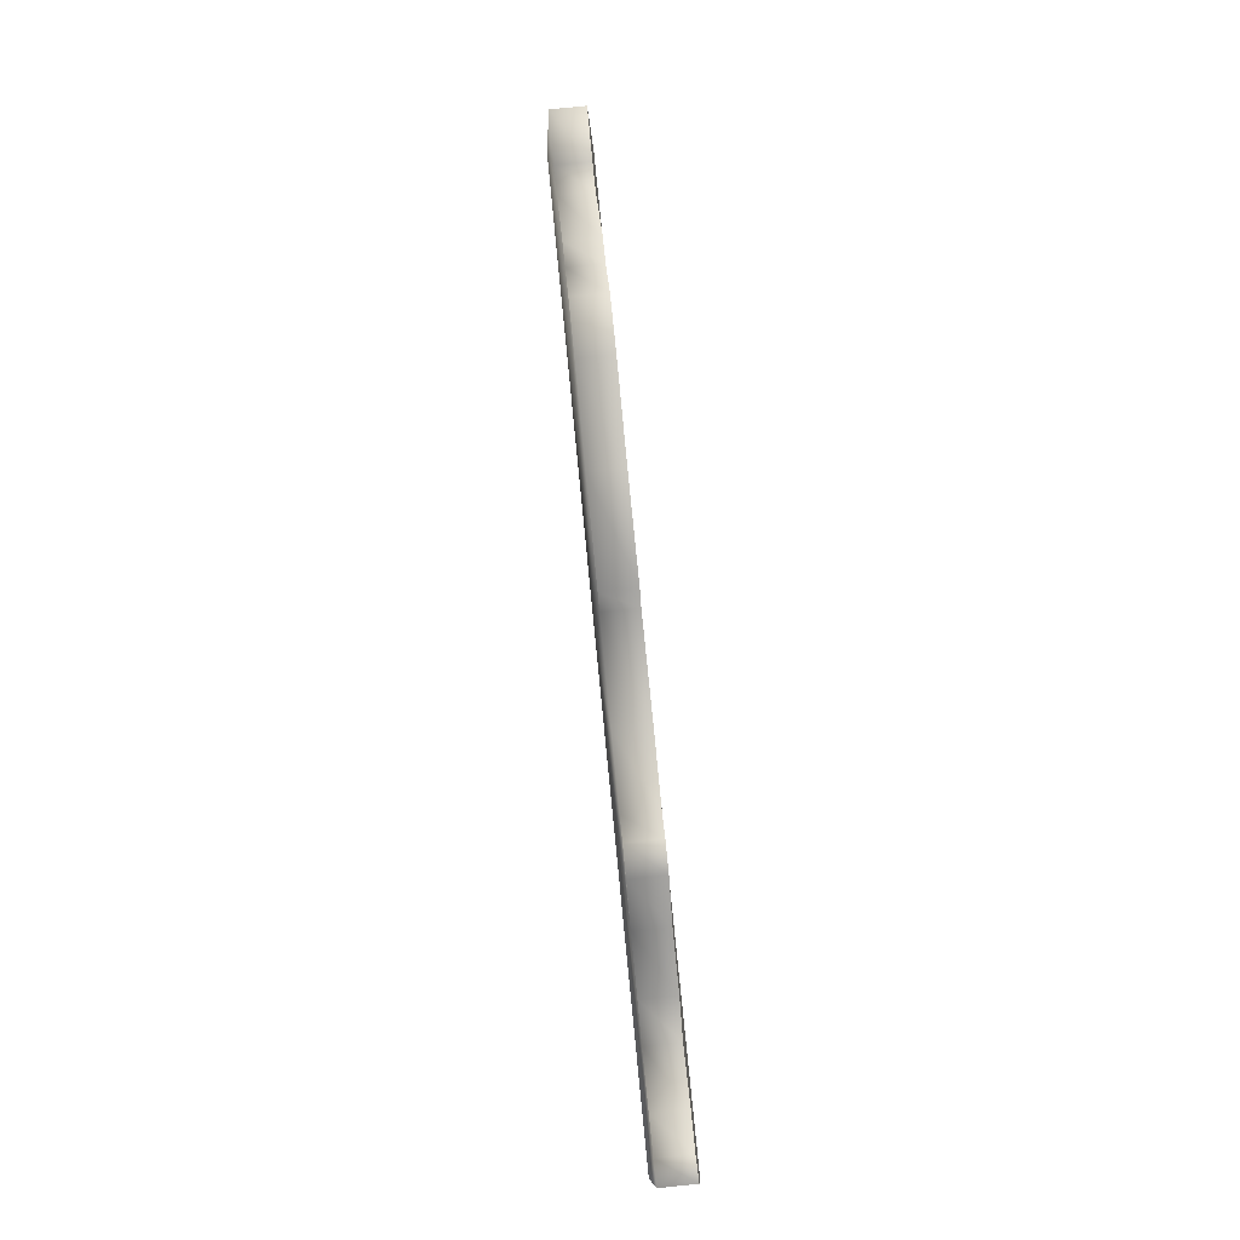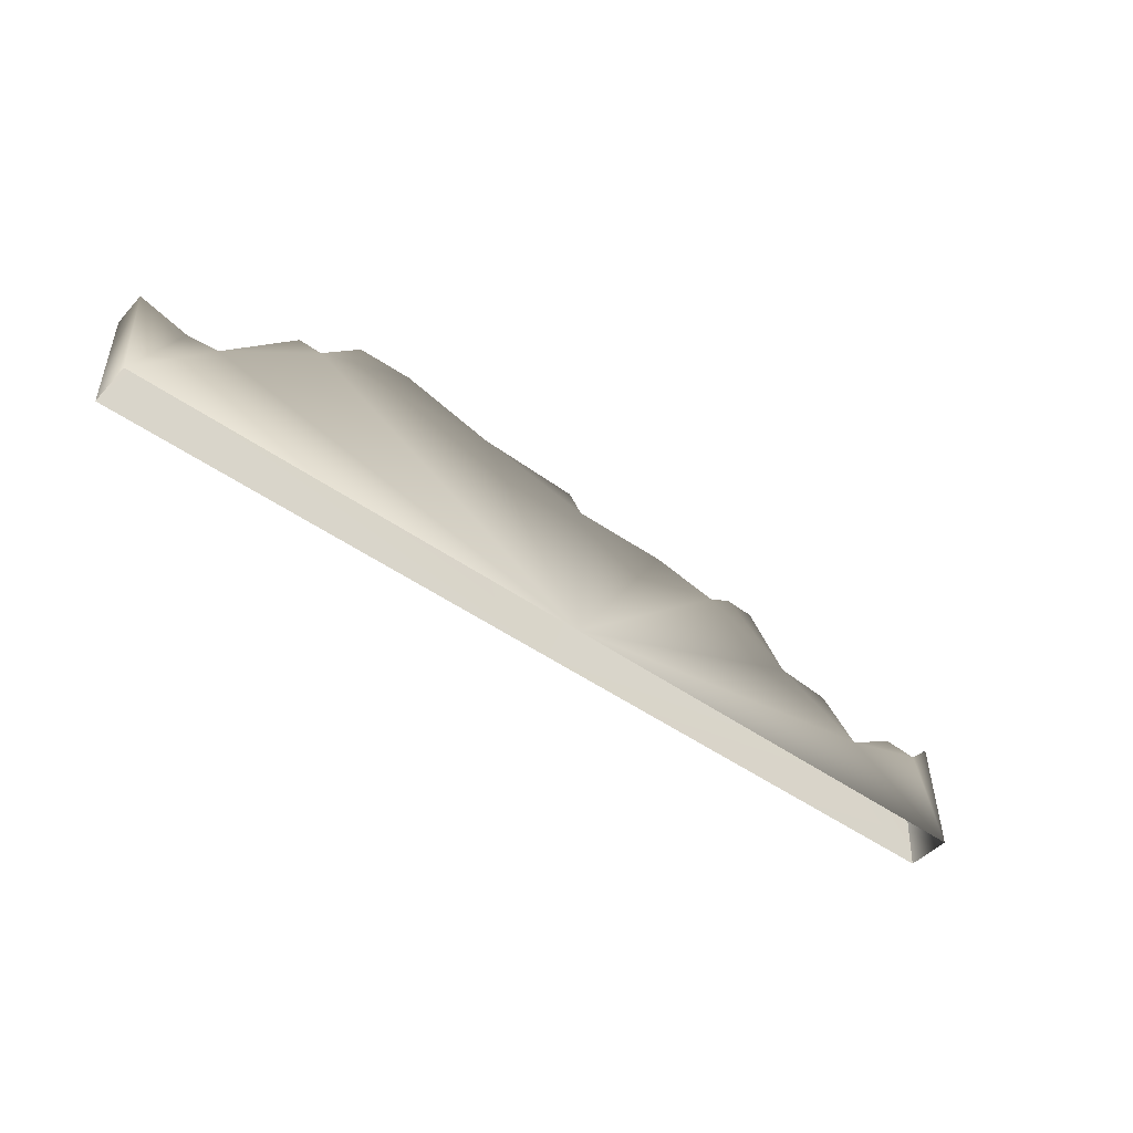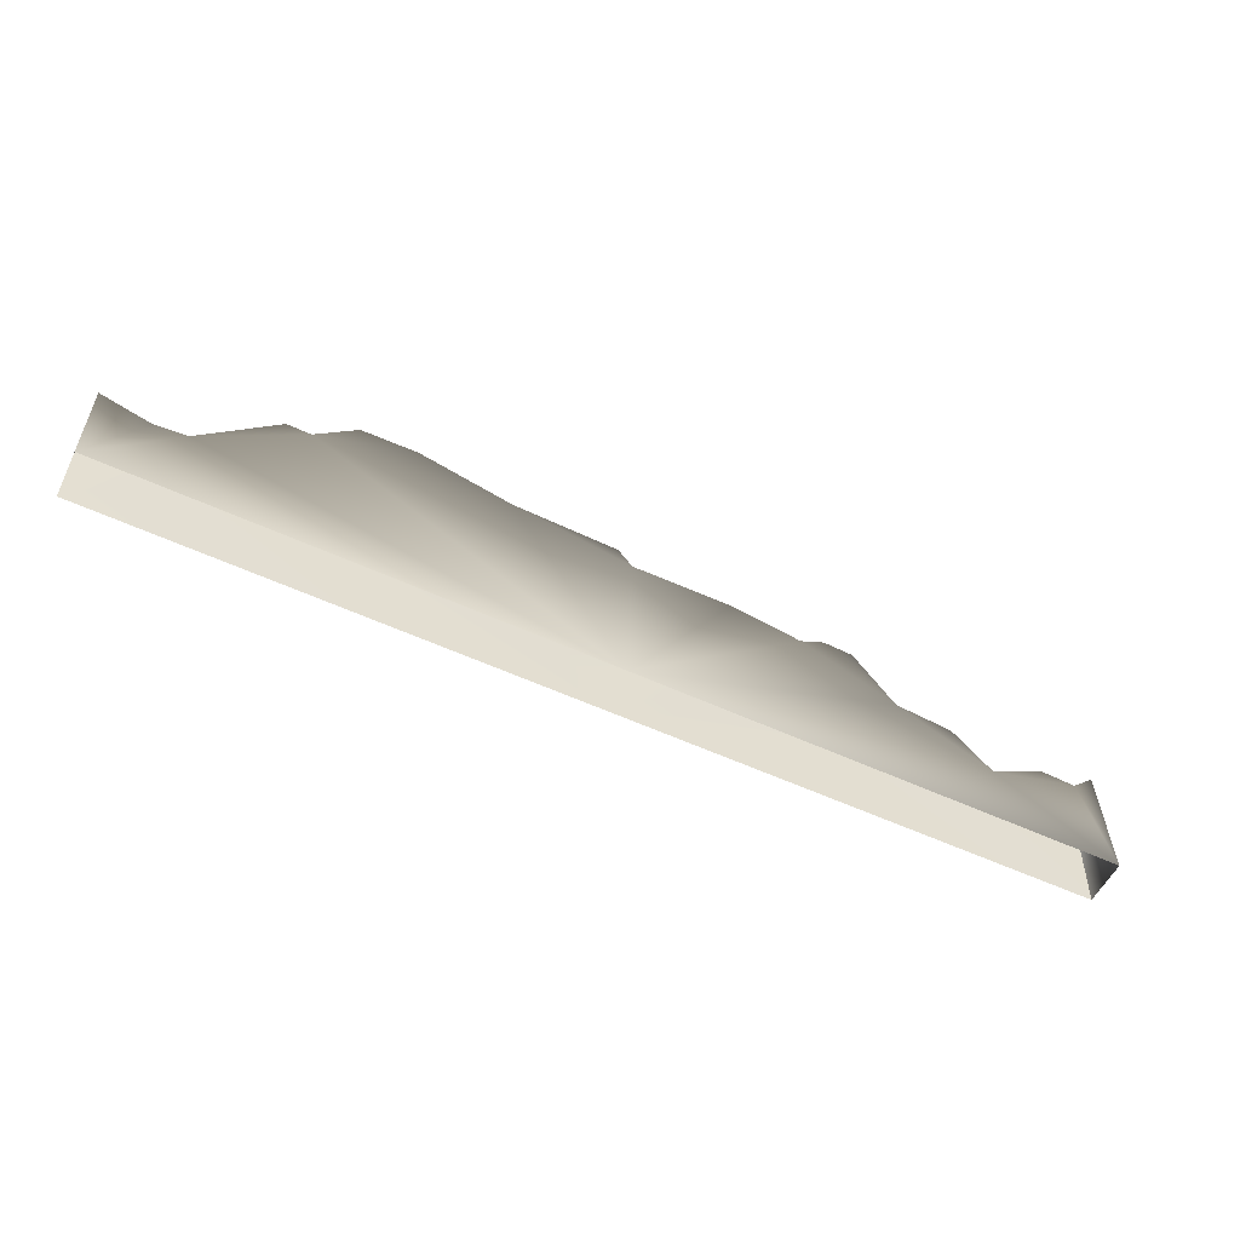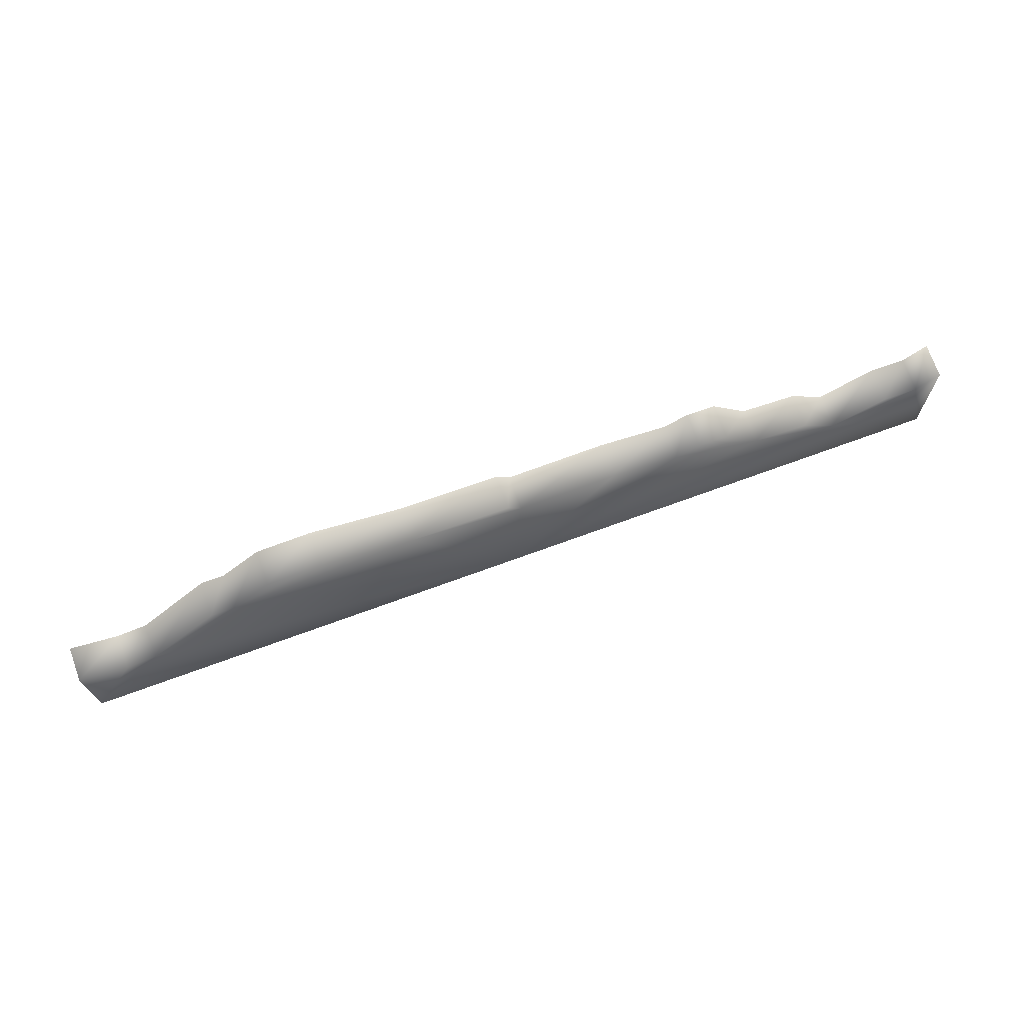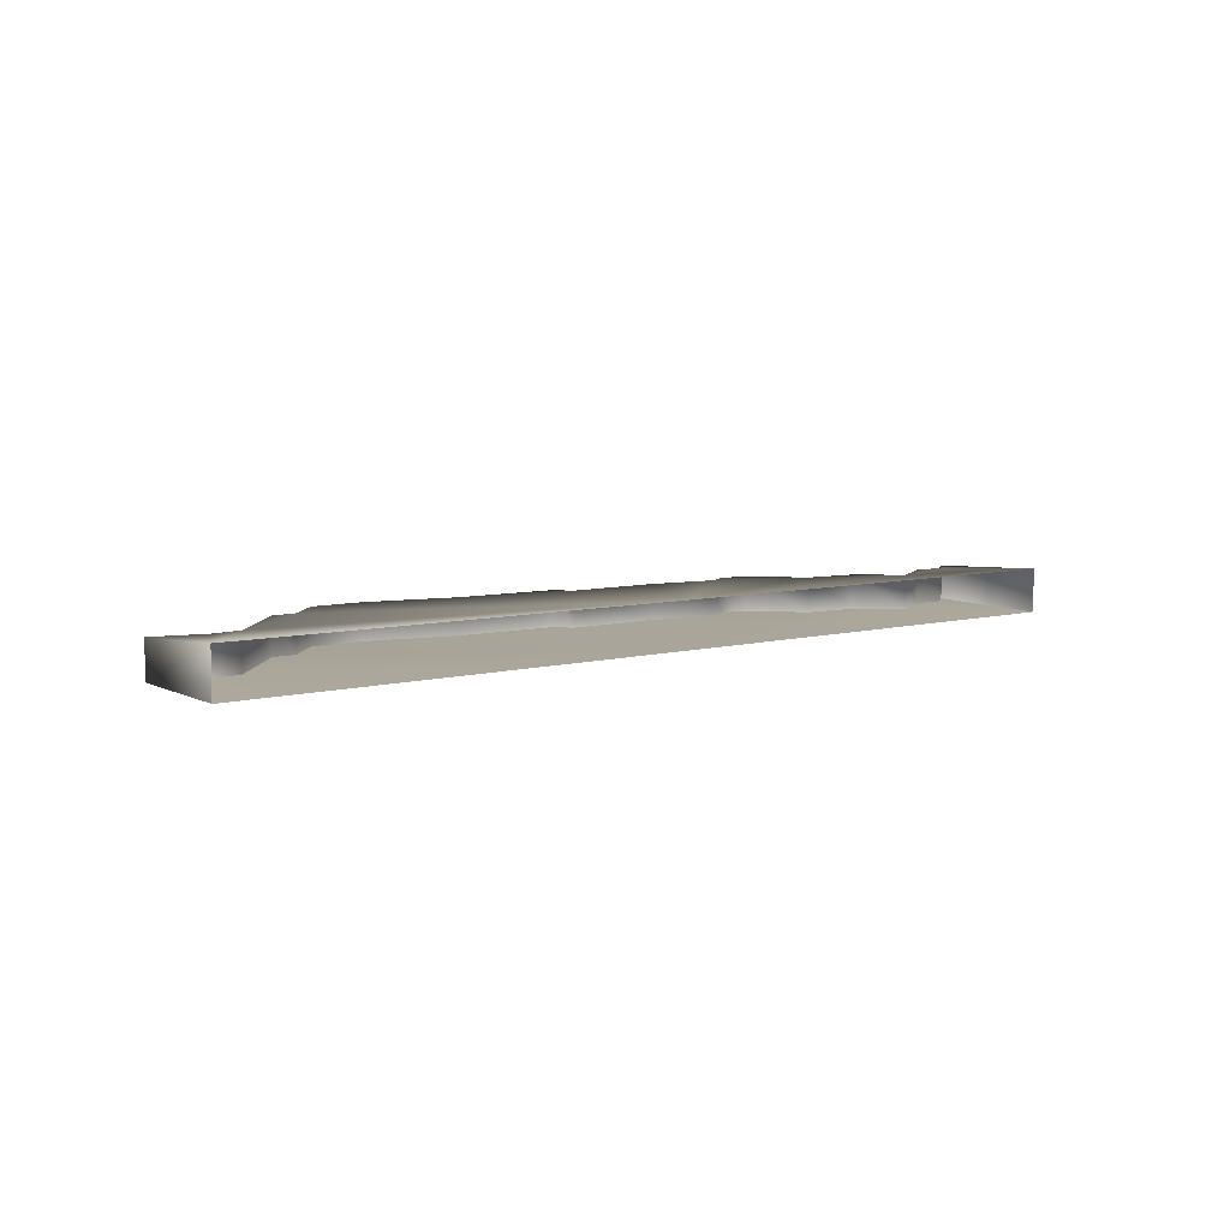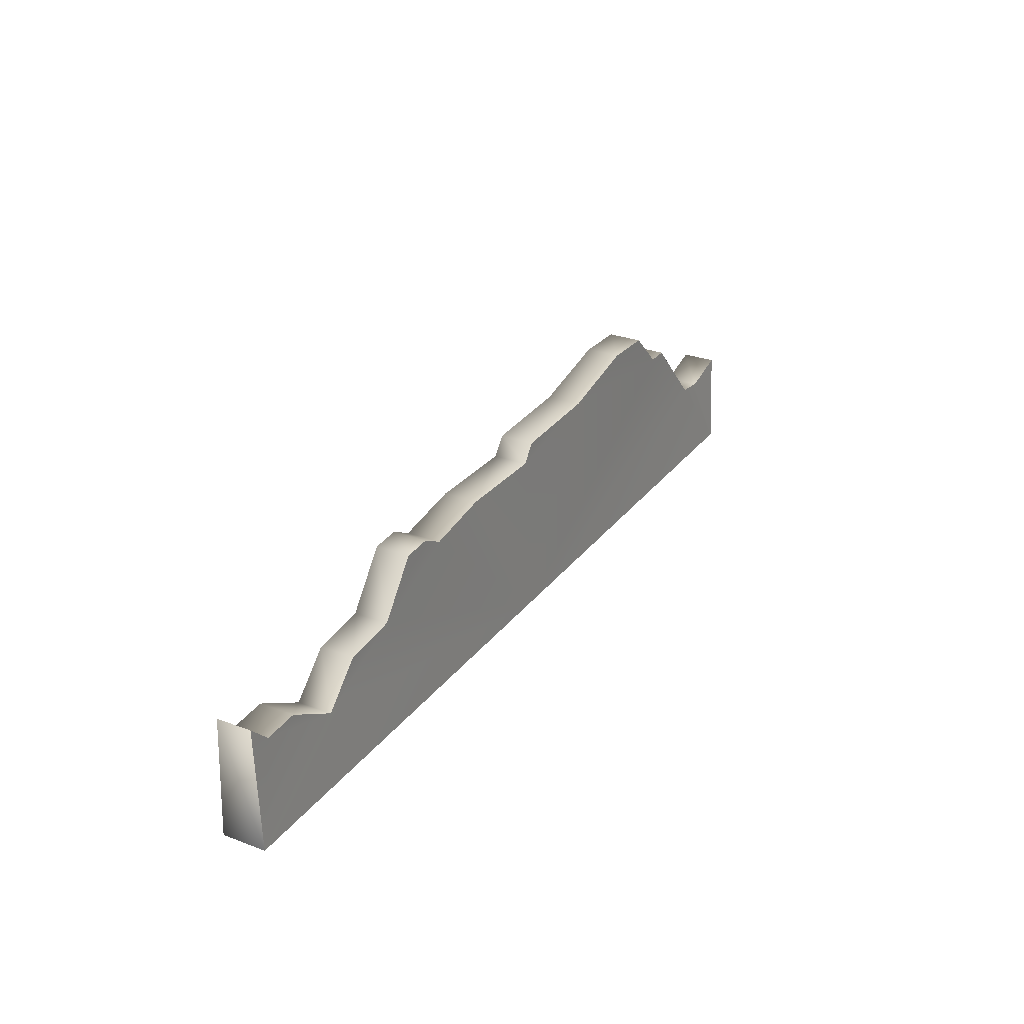
<metadata>
{"format":"obj","ext":"obj","renderer":"f3d","projection":"perspective","resolution":1024,"background":"white","views":[{"elev":79.3,"azim":84.3,"up":"+Y"},{"elev":-46.2,"azim":-39.5,"up":"+Y"},{"elev":-55.2,"azim":-26.1,"up":"+Y"},{"elev":73.1,"azim":-19.9,"up":"+Y"},{"elev":6.3,"azim":-40.6,"up":"+Z"},{"elev":28.3,"azim":119.4,"up":"+Y"}]}
</metadata>
<code>
g fcbg_cityforest_002_wall_01
v -8.961 1.921 0.3303
v -8.961 1.921 -0.3307
v -8.053 1.665 -0.331
v -8.053 1.665 0.3303
v -7.477 1.738 -0.3307
v -8.961 0.02048 0.4189
v -8.961 1.921 -0.3307
v -8.961 0.02048 -0.4189
v -7.477 1.738 0.3303
v -0.07219 0.02048 0.4189
v -5.657 3.183 0.3303
v -6.096 3.183 -0.331
v -6.096 3.183 0.3303
v -5.657 3.183 -0.3307
v -4.898 3.914 -0.331
v -4.898 3.914 0.3303
v -3.864 3.951 -0.3307
v -3.864 3.951 0.3303
v -2.136 3.548 -0.331
v -2.136 3.548 0.3303
v -0.1969 3.494 -0.3307
v -0.1969 3.494 0.3303
v 0.06831 3.164 -0.331
v 0.06831 3.164 0.3303
v 1.943 3.201 -0.331
v 1.943 3.201 0.3303
v 3.251 2.991 -0.3307
v 3.251 2.991 0.3303
v 5.029 2.234 0.3303
v 6.821 1.412 0.3303
v 3.717 3.238 -0.331
v 8.962 0.02048 0.4189
v 3.717 3.238 0.3303
v 4.275 3.21 -0.3307
v 4.275 3.21 0.3303
v 5.029 2.234 -0.331
v 6.09 2.124 -0.3307
v 6.09 2.124 0.3303
v 6.821 1.412 -0.331
v 7.849 2.001 -0.3307
v 7.849 2.001 0.3303
v 8.534 1.968 -0.331
v 8.534 1.968 0.3303
v 8.962 2.376 -0.3307
v 8.962 2.376 0.3303
v 8.962 0.02048 -0.4189
v 8.962 2.376 -0.3307
v -5.657 3.183 -0.3307
v -3.864 3.951 -0.3307
v -4.898 3.914 -0.3304
v -2.136 3.548 -0.3304
v -0.07219 0.02048 -0.4189
v 0.06831 3.164 -0.3304
v -0.1969 3.494 -0.3307
v 1.943 3.201 -0.3304
v 3.251 2.991 -0.3307
v -7.477 1.738 -0.3307
v -6.096 3.183 -0.3304
v -8.961 0.02048 -0.4189
v -8.053 1.665 -0.3304
v -8.961 1.921 -0.3307
v 5.029 2.234 -0.3304
v 3.717 3.238 -0.3304
v 4.275 3.21 -0.3307
v 6.821 1.412 -0.3304
v 6.09 2.124 -0.3307
v 8.962 0.02048 -0.4189
v 8.534 1.968 -0.3304
v 8.962 2.376 -0.3307
v 7.849 2.001 -0.3307
g fcbg_cityforest_002_wall_01_0
f 3 2 1
f 4 3 1
f 5 3 4
f 1 6 4
f 1 7 6
f 7 8 6
f 9 5 4
f 4 6 9
f 6 10 9
f 9 10 11
f 12 5 9
f 13 12 9
f 13 9 11
f 14 12 13
f 11 14 13
f 15 14 11
f 16 15 11
f 17 15 16
f 18 17 16
f 16 11 18
f 19 17 18
f 11 20 18
f 20 19 18
f 11 10 20
f 21 19 20
f 22 21 20
f 23 21 22
f 22 20 24
f 24 23 22
f 20 10 24
f 25 23 24
f 26 25 24
f 26 24 10
f 27 25 26
f 28 27 26
f 28 26 10
f 29 28 10
f 30 29 10
f 31 27 28
f 32 30 10
f 33 31 28
f 33 28 29
f 34 31 33
f 35 34 33
f 35 33 29
f 36 34 35
f 29 36 35
f 37 36 29
f 38 37 29
f 38 29 30
f 39 37 38
f 30 39 38
f 40 39 30
f 41 40 30
f 42 40 41
f 41 30 43
f 43 42 41
f 43 30 32
f 44 42 43
f 45 44 43
f 45 43 32
f 32 46 45
f 46 47 45
f 50 49 48
f 49 51 48
f 52 48 51
f 52 51 53
f 51 54 53
f 53 55 52
f 55 56 52
f 52 57 48
f 57 58 48
f 52 59 57
f 59 60 57
f 59 61 60
f 56 62 52
f 56 63 62
f 63 64 62
f 62 65 52
f 62 66 65
f 65 67 52
f 65 68 67
f 68 69 67
f 65 70 68

</code>
